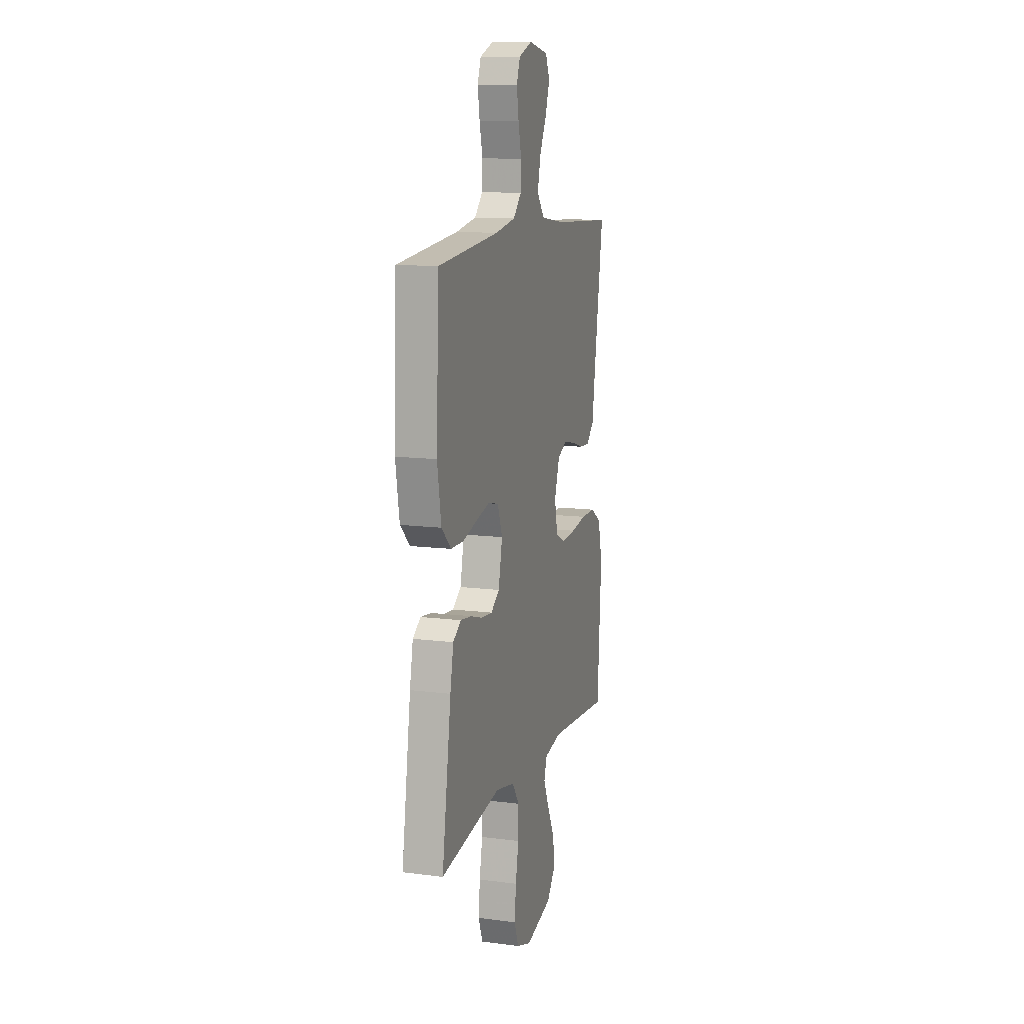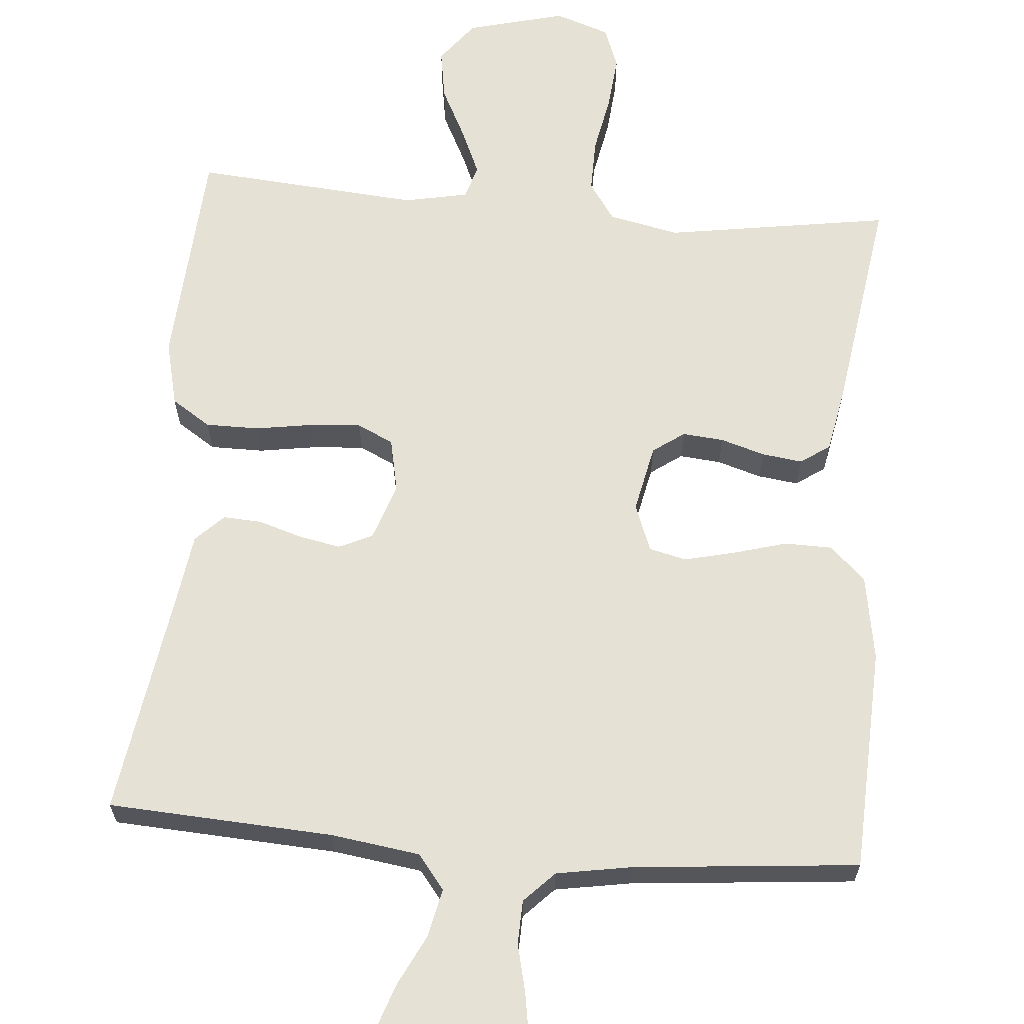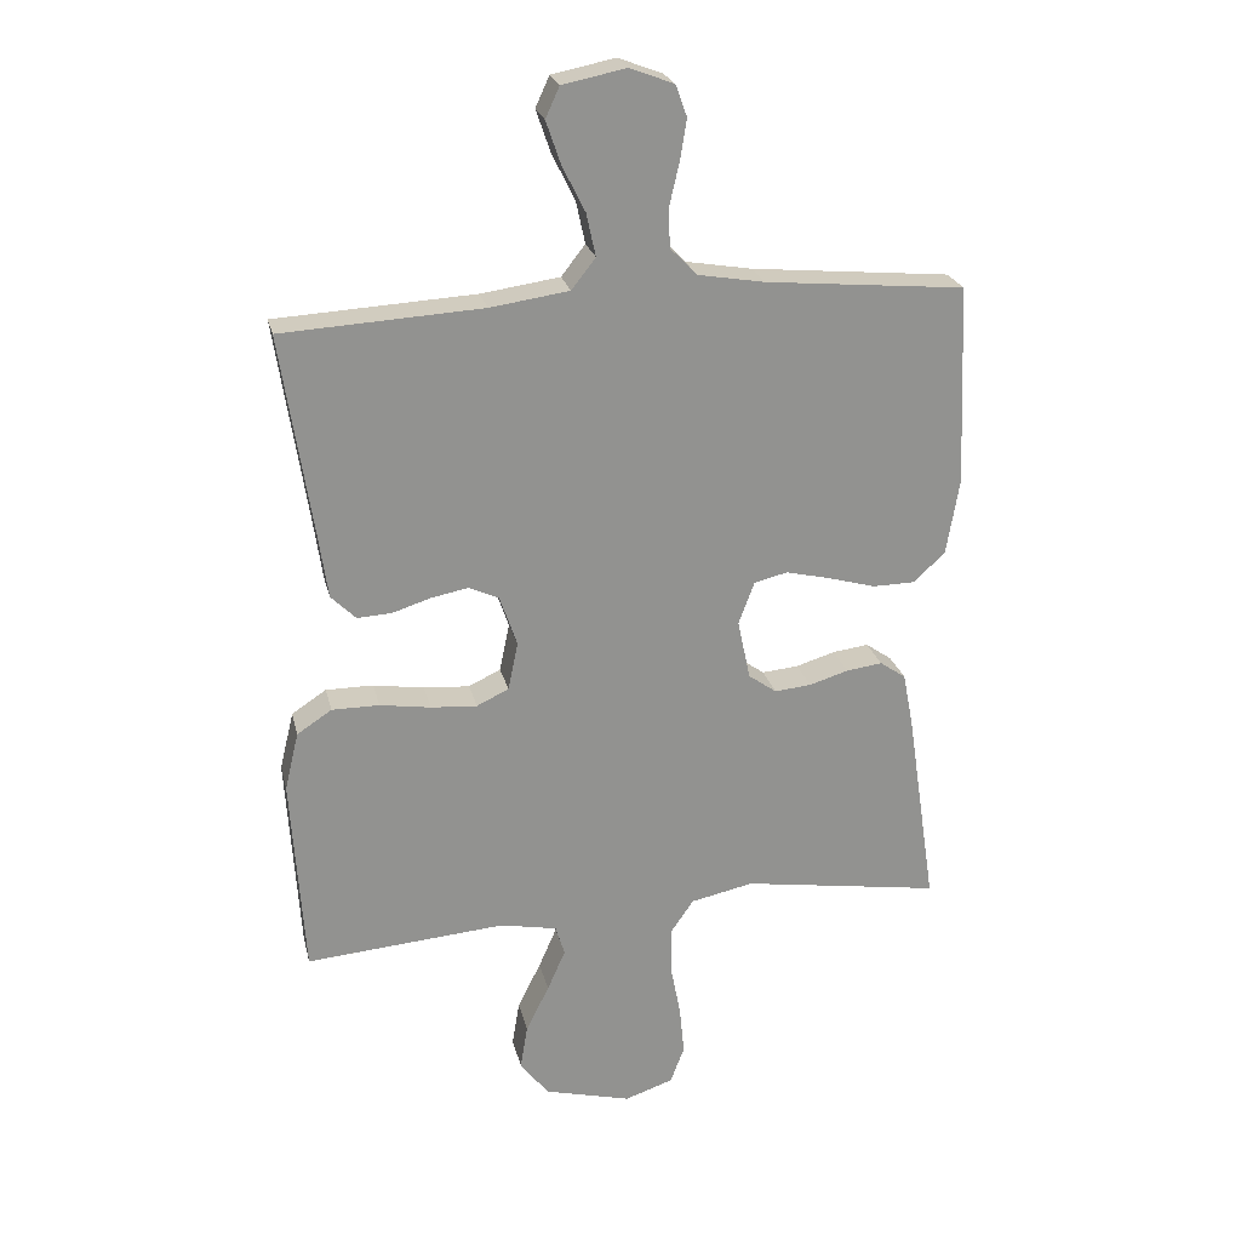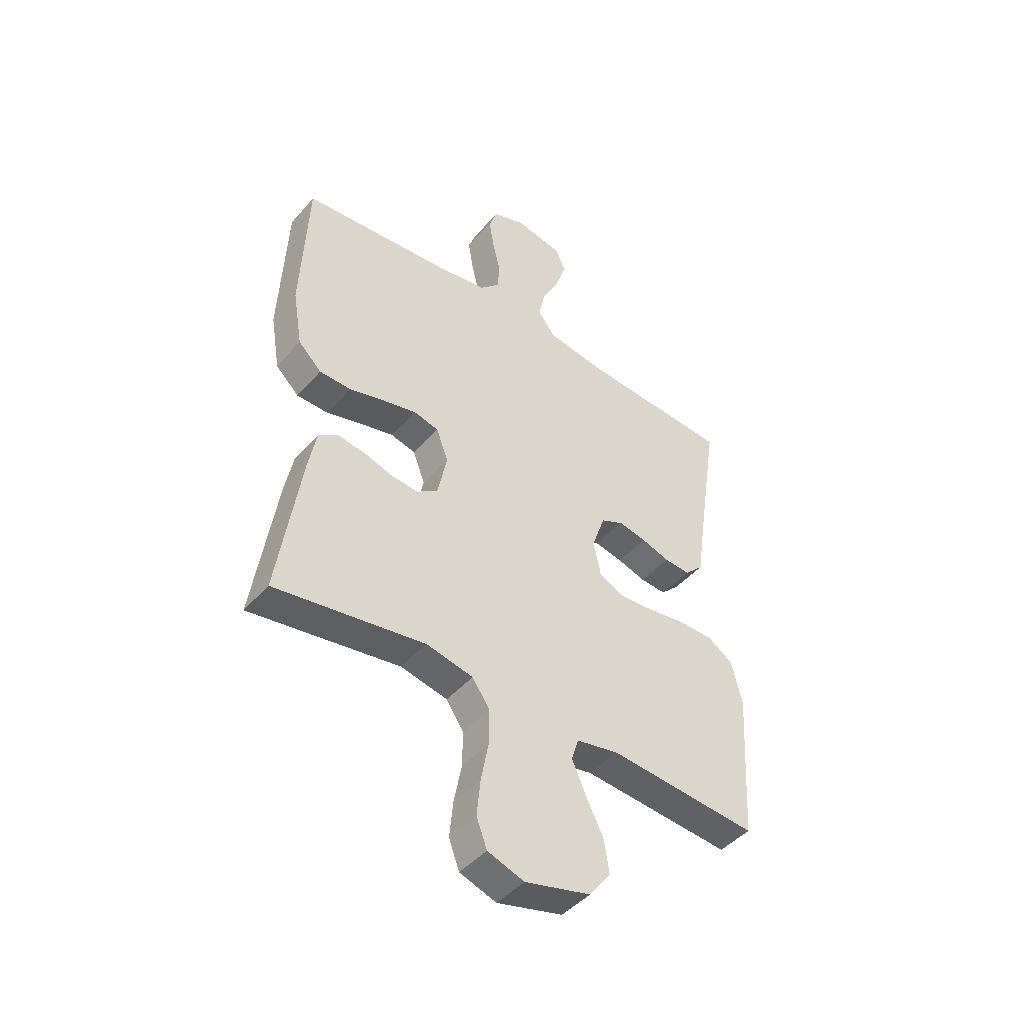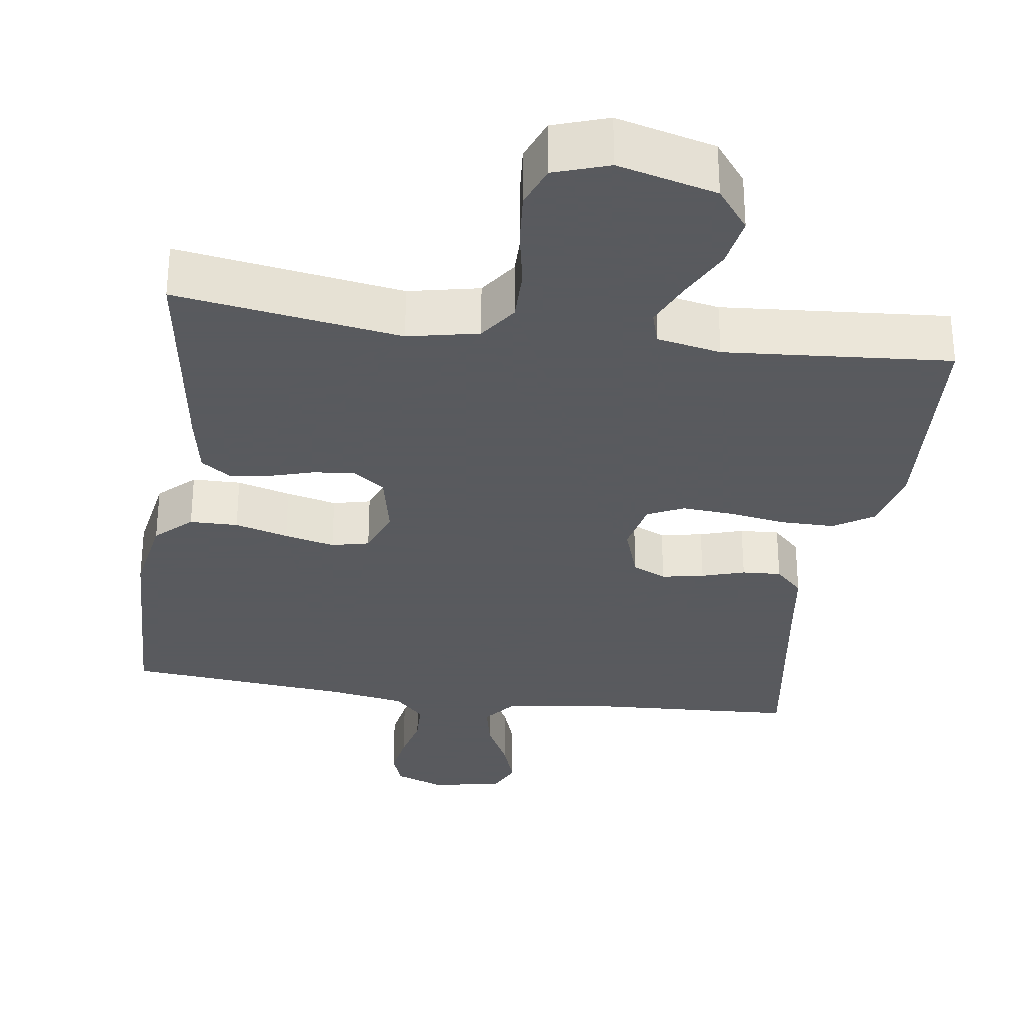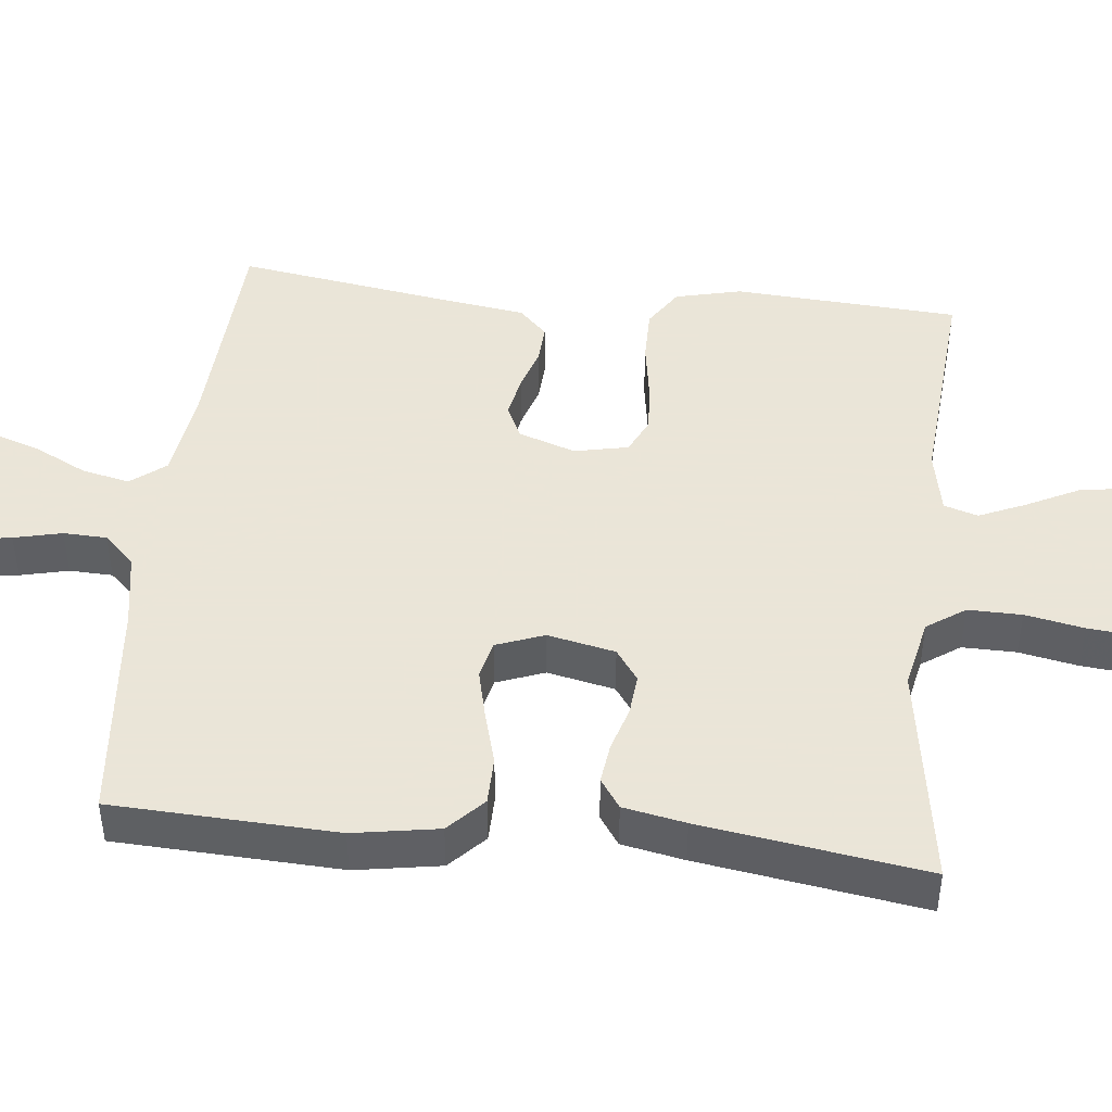
<metadata>
{"format":"obj","ext":"obj","renderer":"f3d","projection":"perspective","resolution":1024,"background":"white","views":[{"elev":12.2,"azim":107.0,"up":"+Z"},{"elev":64.4,"azim":4.8,"up":"+Y"},{"elev":23.9,"azim":-12.9,"up":"+Z"},{"elev":-45.5,"azim":141.7,"up":"+Z"},{"elev":-31.2,"azim":171.7,"up":"+Y"},{"elev":45.5,"azim":96.1,"up":"+Y"}]}
</metadata>
<code>
v 0.5 0.07 0.5
v 0.513 0.07 0.2
v 0.494 0.07 0.086
v 0.447 0.07 0.041
v 0.383 0.07 0.04
v 0.312 0.07 0.06
v 0.245 0.07 0.076
v 0.195 0.07 0.064
v 0.171 0.07 0
v 0.19 0.07 -0.09
v 0.232 0.07 -0.12
v 0.287 0.07 -0.115
v 0.346 0.07 -0.097
v 0.4 0.07 -0.09
v 0.439 0.07 -0.117
v 0.455 0.07 -0.2
v 0.5 0.07 -0.5
v 0.2 0.07 -0.453
v 0.106 0.07 -0.473
v 0.071 0.07 -0.524
v 0.072 0.07 -0.596
v 0.087 0.07 -0.674
v 0.094 0.07 -0.747
v 0.073 0.07 -0.803
v 0 0.07 -0.828
v -0.131 0.07 -0.794
v -0.174 0.07 -0.738
v -0.163 0.07 -0.67
v -0.128 0.07 -0.6
v -0.101 0.07 -0.538
v -0.115 0.07 -0.493
v -0.2 0.07 -0.476
v -0.5 0.07 -0.5
v -0.519 0.07 -0.2
v -0.498 0.07 -0.112
v -0.446 0.07 -0.078
v -0.375 0.07 -0.078
v -0.299 0.07 -0.09
v -0.23 0.07 -0.095
v -0.182 0.07 -0.072
v -0.167 0.07 0
v -0.193 0.07 0.076
v -0.238 0.07 0.097
v -0.294 0.07 0.086
v -0.351 0.07 0.068
v -0.403 0.07 0.065
v -0.44 0.07 0.102
v -0.454 0.07 0.2
v -0.5 0.07 0.5
v -0.2 0.07 0.517
v -0.082 0.07 0.534
v -0.046 0.07 0.58
v -0.06 0.07 0.644
v -0.094 0.07 0.712
v -0.116 0.07 0.776
v -0.095 0.07 0.822
v 0 0.07 0.841
v 0.066 0.07 0.816
v 0.083 0.07 0.769
v 0.073 0.07 0.708
v 0.058 0.07 0.644
v 0.06 0.07 0.586
v 0.1 0.07 0.545
v 0.2 0.07 0.528
v 0.5 0 0.5
v 0.513 0 0.2
v 0.494 0 0.086
v 0.447 0 0.041
v 0.383 0 0.04
v 0.312 0 0.06
v 0.245 0 0.076
v 0.195 0 0.064
v 0.171 0 0
v 0.19 0 -0.09
v 0.232 0 -0.12
v 0.287 0 -0.115
v 0.346 0 -0.097
v 0.4 0 -0.09
v 0.439 0 -0.117
v 0.455 0 -0.2
v 0.5 0 -0.5
v 0.2 0 -0.453
v 0.106 0 -0.473
v 0.071 0 -0.524
v 0.072 0 -0.596
v 0.087 0 -0.674
v 0.094 0 -0.747
v 0.073 0 -0.803
v 0 0 -0.828
v -0.131 0 -0.794
v -0.174 0 -0.738
v -0.163 0 -0.67
v -0.128 0 -0.6
v -0.101 0 -0.538
v -0.115 0 -0.493
v -0.2 0 -0.476
v -0.5 0 -0.5
v -0.519 0 -0.2
v -0.498 0 -0.112
v -0.446 0 -0.078
v -0.375 0 -0.078
v -0.299 0 -0.09
v -0.23 0 -0.095
v -0.182 0 -0.072
v -0.167 0 0
v -0.193 0 0.076
v -0.238 0 0.097
v -0.294 0 0.086
v -0.351 0 0.068
v -0.403 0 0.065
v -0.44 0 0.102
v -0.454 0 0.2
v -0.5 0 0.5
v -0.2 0 0.517
v -0.082 0 0.534
v -0.046 0 0.58
v -0.06 0 0.644
v -0.094 0 0.712
v -0.116 0 0.776
v -0.095 0 0.822
v 0 0 0.841
v 0.066 0 0.816
v 0.083 0 0.769
v 0.073 0 0.708
v 0.058 0 0.644
v 0.06 0 0.586
v 0.1 0 0.545
v 0.2 0 0.528
f 59 60 61
f 58 59 61
f 57 58 61
f 56 57 61
f 55 56 61
f 54 55 61
f 53 54 61
f 52 53 61 62
f 51 52 62 63
f 48 49 50
f 51 63 64
f 50 51 64
f 48 50 64
f 47 48 64
f 46 47 64
f 45 46 64
f 44 45 64
f 36 37 38
f 35 36 38
f 34 35 38
f 33 34 38
f 32 33 38
f 31 32 38 39
f 30 31 39 40
f 27 28 29
f 26 27 29
f 25 26 29
f 24 25 29
f 23 24 29
f 22 23 29
f 21 22 29
f 20 21 29 30
f 30 40 41
f 20 30 41
f 19 20 41
f 16 17 18
f 15 16 18
f 14 15 18
f 13 14 18
f 12 13 18
f 11 12 18 19
f 4 5 6
f 3 4 6
f 2 3 6
f 1 2 6
f 64 1 6
f 64 6 7
f 43 44 64
f 64 7 8
f 43 64 8
f 42 43 8
f 19 41 42
f 11 19 42
f 10 11 42
f 9 10 42
f 8 9 42
f 125 124 123
f 125 123 122
f 125 122 121
f 125 121 120
f 125 120 119
f 125 119 118
f 125 118 117
f 126 125 117 116
f 127 126 116 115
f 114 113 112
f 128 127 115
f 128 115 114
f 128 114 112
f 128 112 111
f 128 111 110
f 128 110 109
f 128 109 108
f 102 101 100
f 102 100 99
f 102 99 98
f 102 98 97
f 102 97 96
f 103 102 96 95
f 104 103 95 94
f 93 92 91
f 93 91 90
f 93 90 89
f 93 89 88
f 93 88 87
f 93 87 86
f 93 86 85
f 94 93 85 84
f 105 104 94
f 105 94 84
f 105 84 83
f 82 81 80
f 82 80 79
f 82 79 78
f 82 78 77
f 82 77 76
f 83 82 76 75
f 70 69 68
f 70 68 67
f 70 67 66
f 70 66 65
f 70 65 128
f 71 70 128
f 128 108 107
f 72 71 128
f 72 128 107
f 72 107 106
f 106 105 83
f 106 83 75
f 106 75 74
f 106 74 73
f 106 73 72
f 1 65 66 2
f 2 66 67 3
f 3 67 68 4
f 4 68 69 5
f 5 69 70 6
f 6 70 71 7
f 7 71 72 8
f 8 72 73 9
f 9 73 74 10
f 10 74 75 11
f 11 75 76 12
f 12 76 77 13
f 13 77 78 14
f 14 78 79 15
f 15 79 80 16
f 16 80 81 17
f 17 81 82 18
f 18 82 83 19
f 19 83 84 20
f 20 84 85 21
f 21 85 86 22
f 22 86 87 23
f 23 87 88 24
f 24 88 89 25
f 25 89 90 26
f 26 90 91 27
f 27 91 92 28
f 28 92 93 29
f 29 93 94 30
f 30 94 95 31
f 31 95 96 32
f 32 96 97 33
f 33 97 98 34
f 34 98 99 35
f 35 99 100 36
f 36 100 101 37
f 37 101 102 38
f 38 102 103 39
f 39 103 104 40
f 40 104 105 41
f 41 105 106 42
f 42 106 107 43
f 43 107 108 44
f 44 108 109 45
f 45 109 110 46
f 46 110 111 47
f 47 111 112 48
f 48 112 113 49
f 49 113 114 50
f 50 114 115 51
f 51 115 116 52
f 52 116 117 53
f 53 117 118 54
f 54 118 119 55
f 55 119 120 56
f 56 120 121 57
f 57 121 122 58
f 58 122 123 59
f 59 123 124 60
f 60 124 125 61
f 61 125 126 62
f 62 126 127 63
f 63 127 128 64
f 64 128 65 1

</code>
